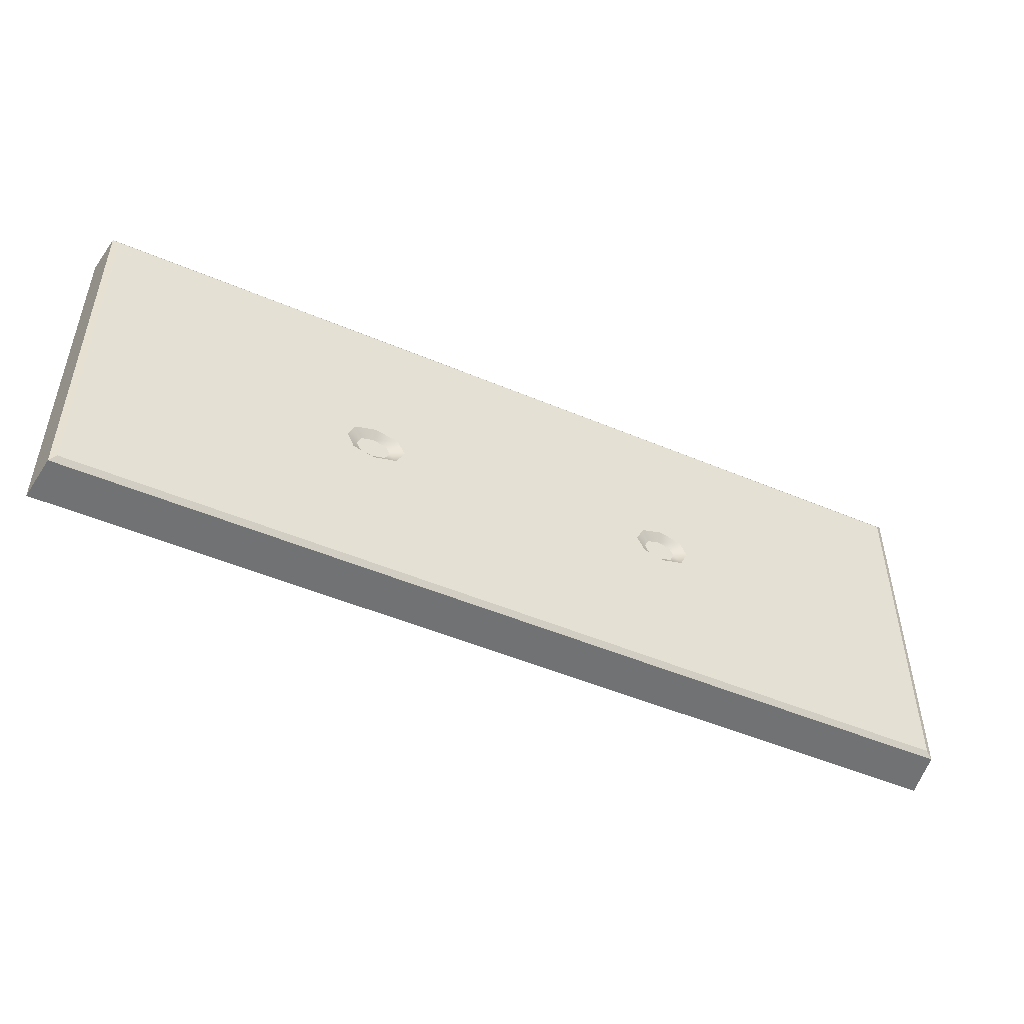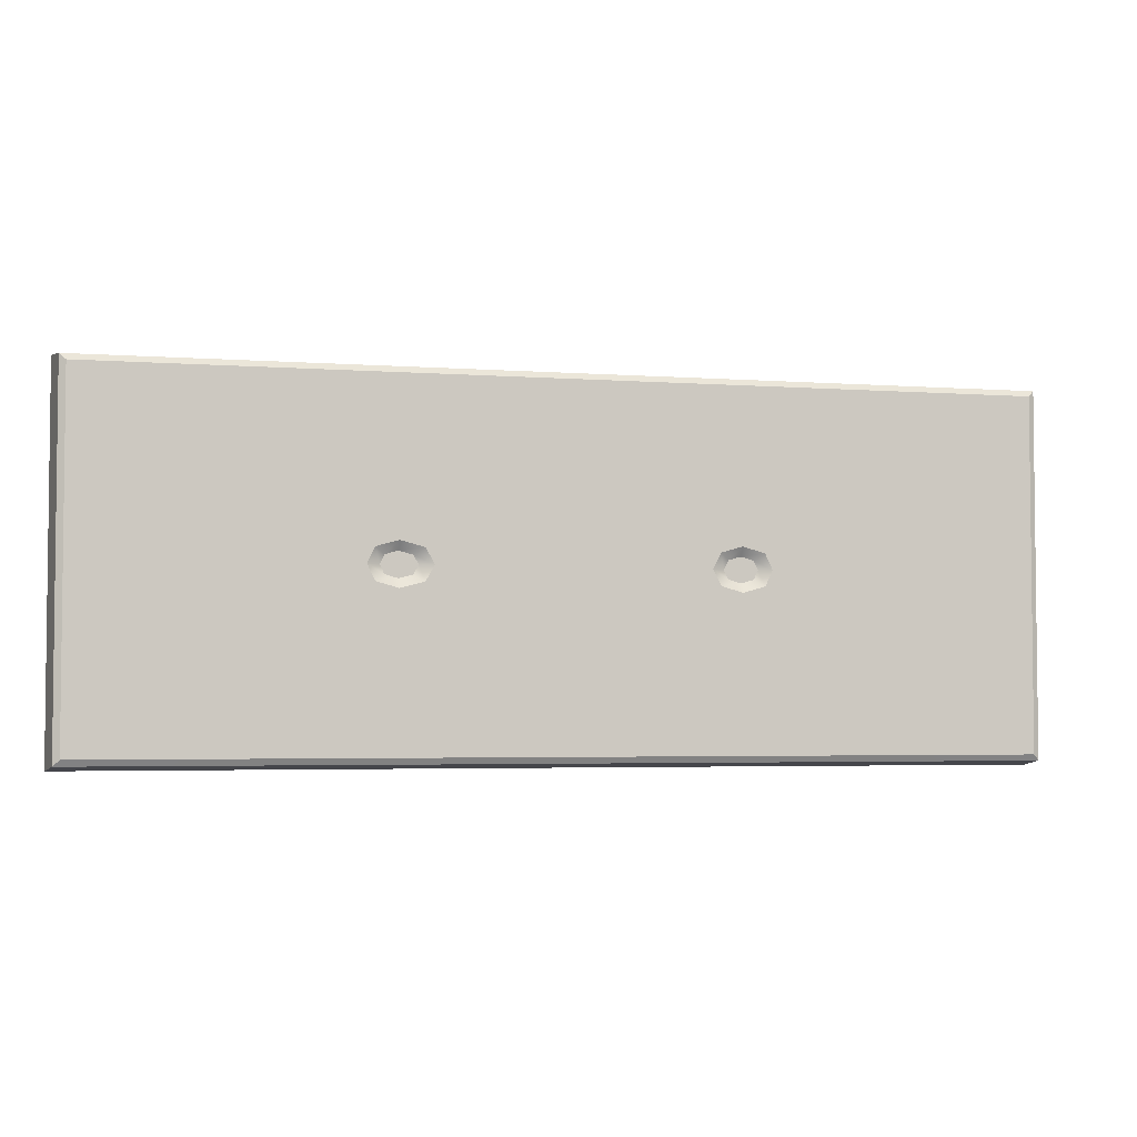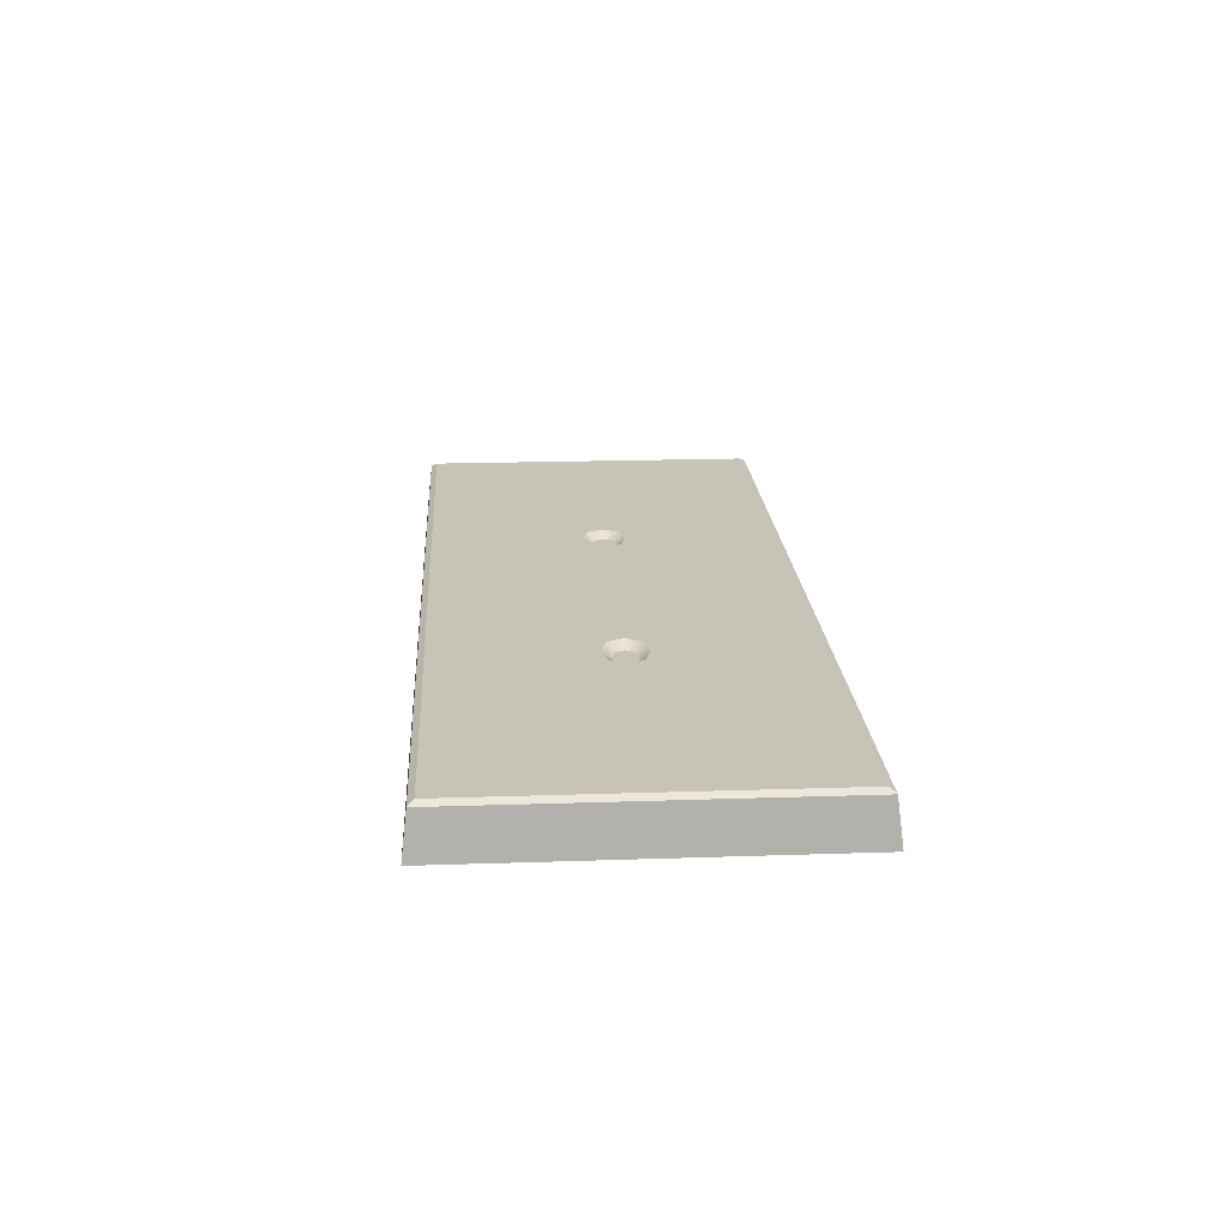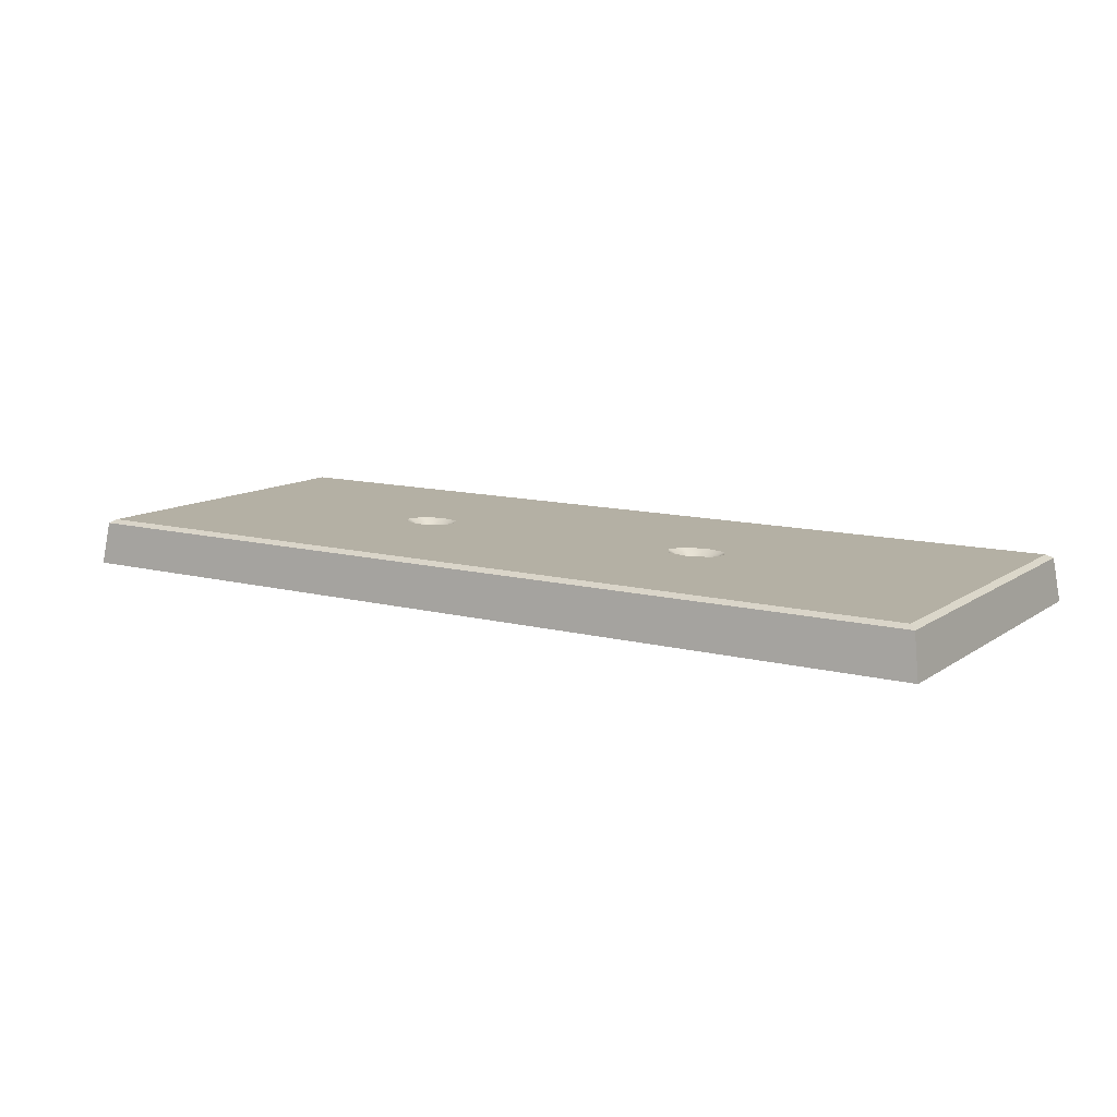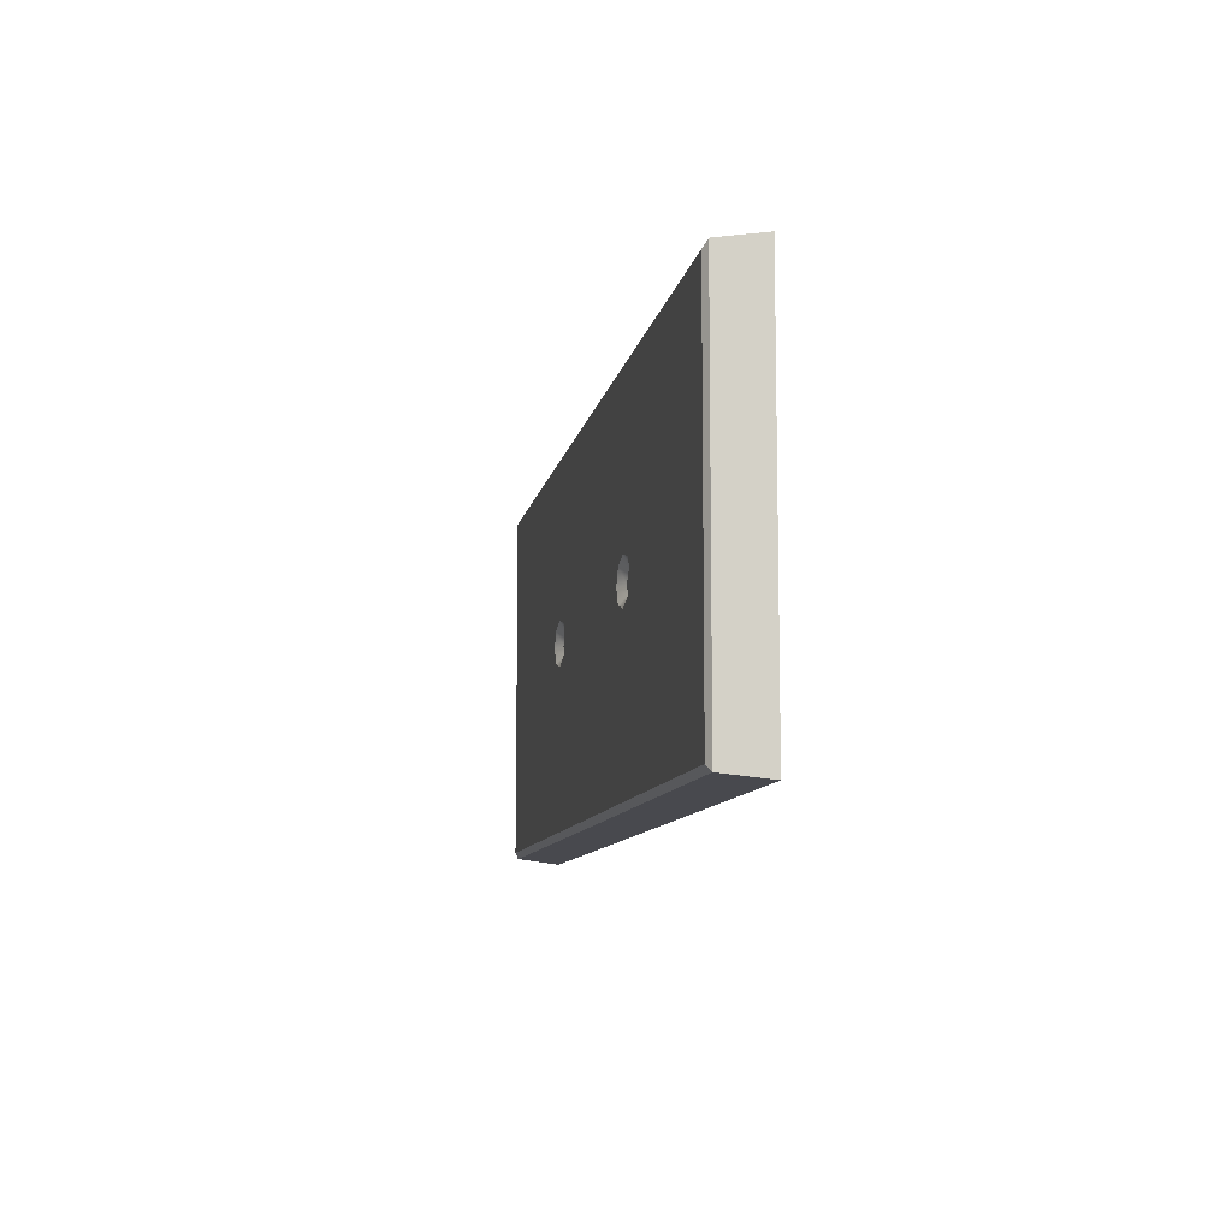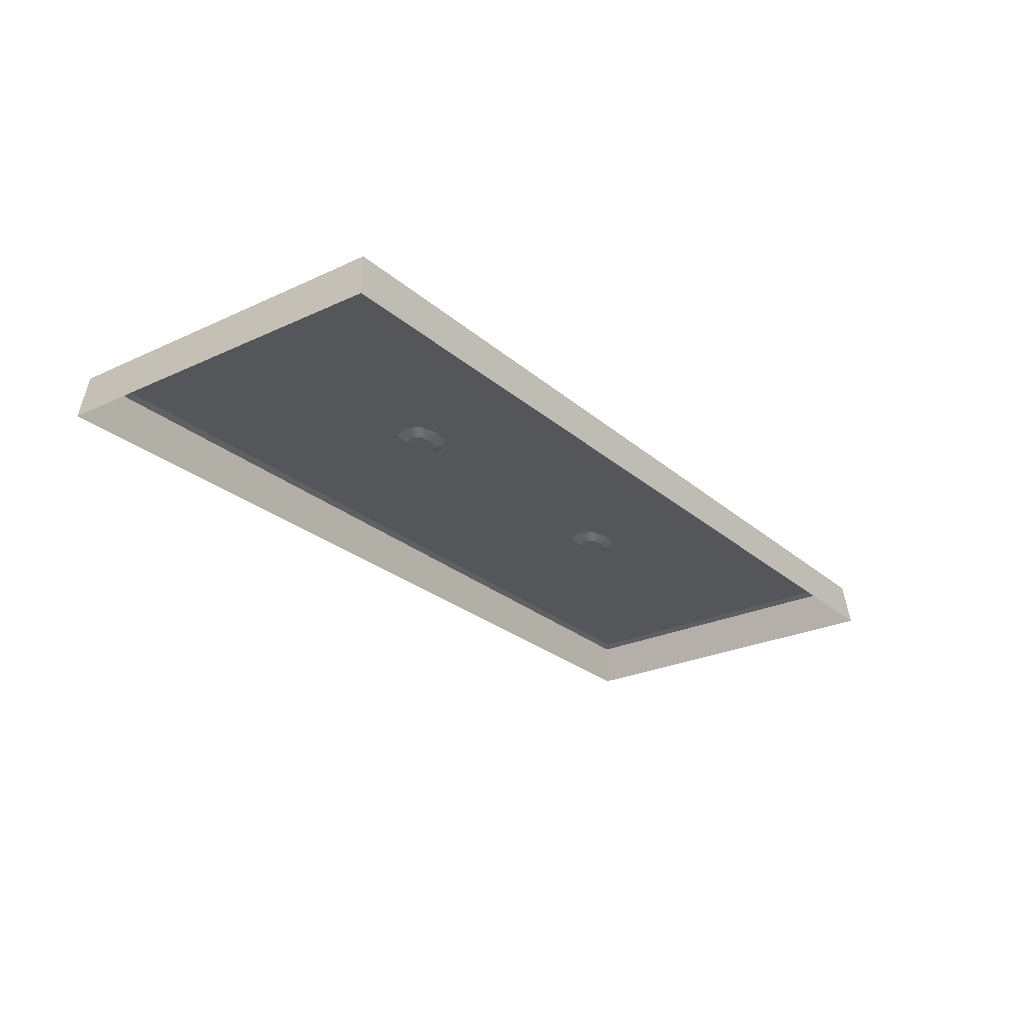
<metadata>
{"format":"obj","ext":"obj","renderer":"f3d","projection":"perspective","resolution":1024,"background":"white","views":[{"elev":-49.4,"azim":-25.1,"up":"+Y"},{"elev":-3.8,"azim":-13.9,"up":"+Y"},{"elev":19.6,"azim":-93.6,"up":"+Z"},{"elev":11.4,"azim":-147.6,"up":"+Z"},{"elev":-9.6,"azim":79.8,"up":"+Y"},{"elev":-25.8,"azim":-53.4,"up":"+Z"}]}
</metadata>
<code>
v -119 175.1 -171.4
v 119 175.1 -171.4
v -119 81.4 -171.4
v 119 81.39 -171.4
v 41.15 81.39 -171.4
v 41.15 175.1 -171.4
v -41.15 81.39 -171.4
v -41.15 175.1 -171.4
v 119 128.3 -171.4
v -119 128.3 -171.4
v -115.7 84.18 -159.4
v -117.4 82.67 -160.3
v -41.14 82.65 -160.4
v -41.14 84.18 -159.4
v -115.7 172.3 -159.4
v -117.4 173.8 -160.3
v -41.14 173.9 -160.4
v -41.14 172.3 -159.4
v -115.7 128.3 -159.4
v -117.4 128.3 -160.3
v 117.4 82.67 -160.3
v 115.7 84.18 -159.4
v 117.4 128.3 -160.3
v 115.7 128.3 -159.4
v 41.14 82.65 -160.4
v 41.14 84.18 -159.4
v 117.4 173.8 -160.3
v 115.7 172.3 -159.4
v 41.14 173.9 -160.4
v 41.14 172.3 -159.4
v -48.6 128.3 -159.4
v -41.14 133.8 -159.4
v -32.91 128.3 -159.4
v -41.14 122.7 -159.4
v 33.74 128.3 -159.4
v 41.14 133.8 -159.4
v 48.6 128.3 -159.4
v 41.14 122.7 -159.4
v -46.72 132.2 -159.4
v -46.72 124.3 -159.4
v -35.18 132.2 -159.4
v -9e-06 172.3 -159.4
v 35.78 132.2 -159.4
v -1.8e-05 128.3 -159.4
v -9e-06 84.18 -159.4
v -35.18 124.3 -159.4
v 35.78 124.3 -159.4
v 46.72 124.3 -159.4
v 46.72 132.2 -159.4
v -44.37 130.5 -161
v -41.15 131.4 -161
v -45.45 128.3 -161
v -41.15 128.3 -161
v -37.71 130.5 -161
v -36.41 128.3 -161
v -41.15 125.1 -161
v -37.71 126 -161
v -44.37 126 -161
v 38.06 130.5 -161
v 41.15 131.4 -161
v 36.88 128.3 -161
v 41.15 128.3 -161
v 44.37 130.5 -161
v 45.45 128.3 -161
v 41.15 125.1 -161
v 44.37 126 -161
v 38.06 126 -161
f 11 12 13 14
f 12 11 19 20
f 14 13 25 26 45
f 15 16 20 19
f 16 15 18 17
f 17 18 42 30 29
f 21 22 26 25
f 22 21 23 24
f 24 23 27 28
f 28 27 29 30
f 11 40 31 19
f 16 17 8 1
f 3 7 13 12
f 21 4 9 23
f 3 12 20 10
f 5 4 21 25
f 37 48 22 24
f 6 29 27 2
f 7 5 25 13
f 44 45 47 35
f 8 17 29 6
f 23 9 2 27
f 30 36 49 28
f 18 32 41 42
f 15 39 32 18
f 10 20 16 1
f 51 50 52 53
f 55 54 51 53
f 53 56 57 55
f 52 58 56 53
f 60 59 61 62
f 64 63 60 62
f 62 65 66 64
f 61 67 65 62
f 19 31 39 15
f 11 14 34 40
f 42 43 36 30
f 42 44 35 43
f 42 41 33 44
f 33 46 45 44
f 45 46 34 14
f 47 45 26 38
f 22 48 38 26
f 28 49 37 24
f 32 39 50 51
f 39 31 52 50
f 33 41 54 55
f 41 32 51 54
f 34 46 57 56
f 46 33 55 57
f 31 40 58 52
f 40 34 56 58
f 36 43 59 60
f 43 35 61 59
f 37 49 63 64
f 49 36 60 63
f 38 48 66 65
f 48 37 64 66
f 35 47 67 61
f 47 38 65 67

</code>
